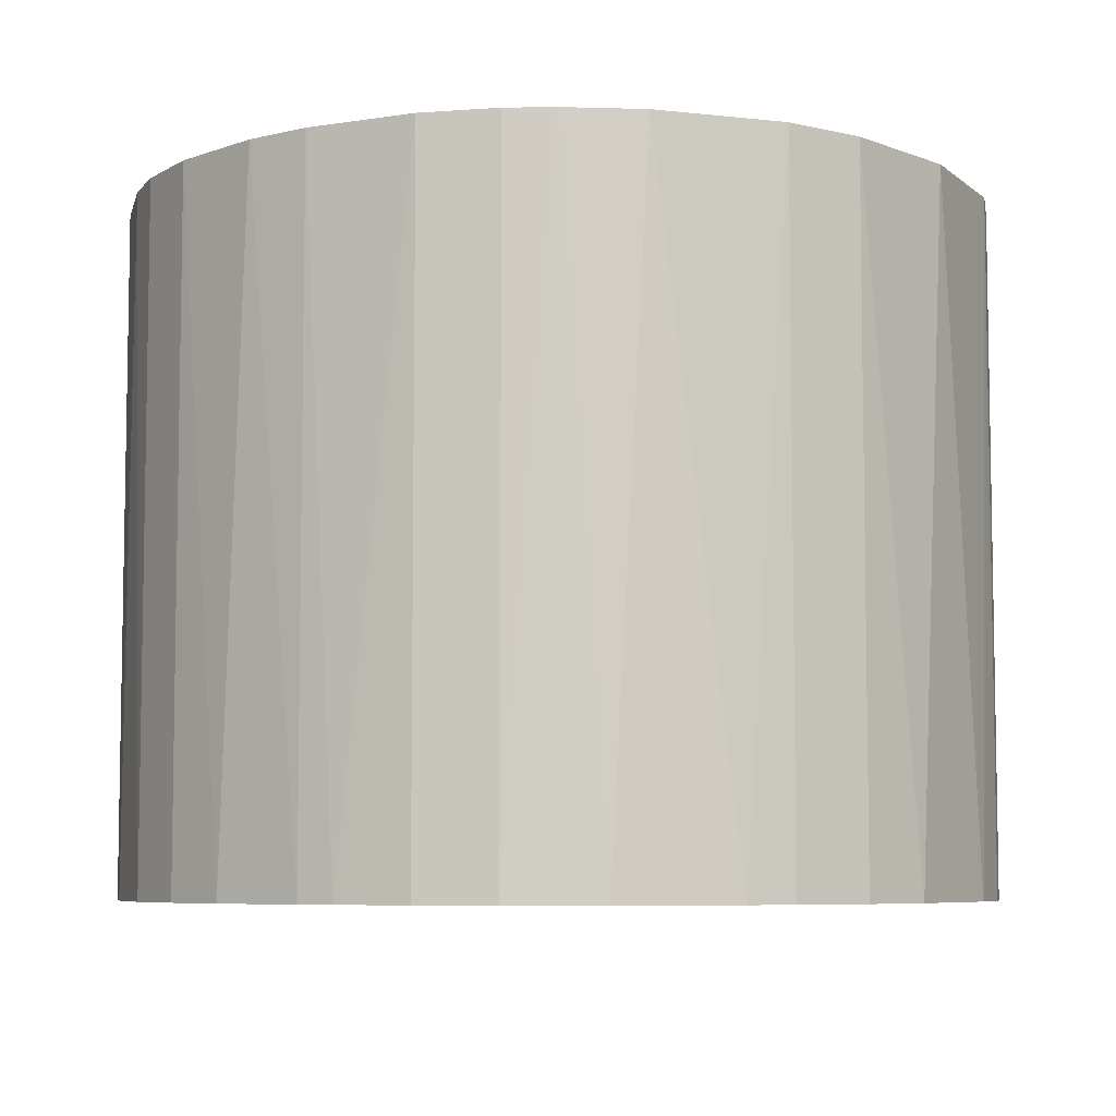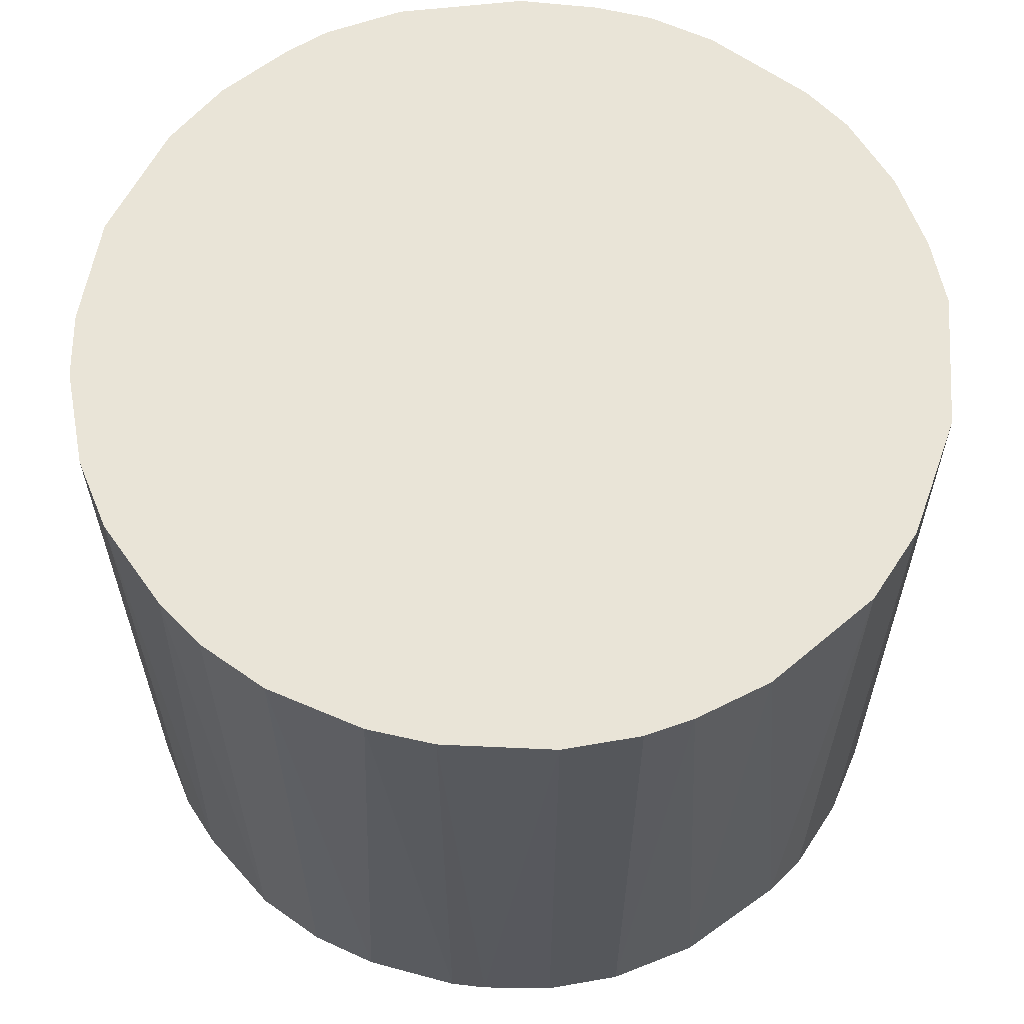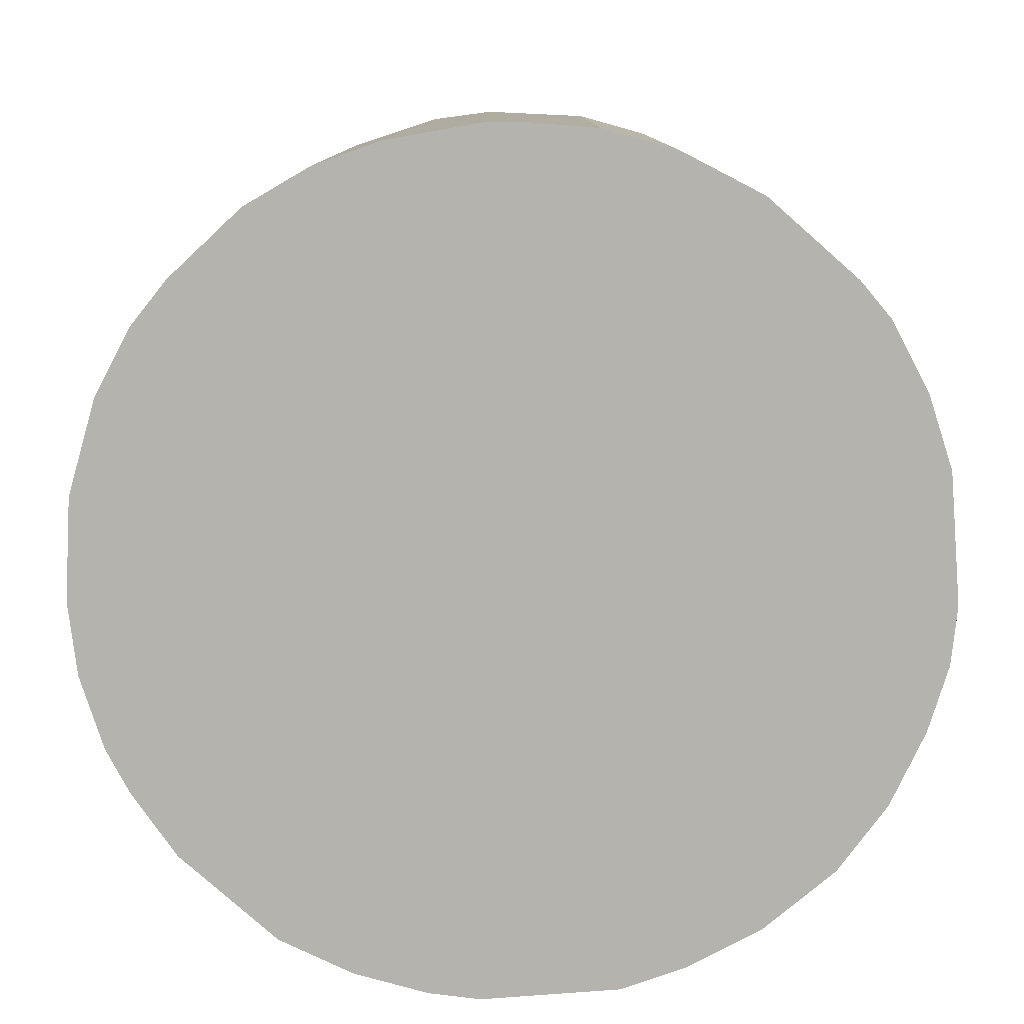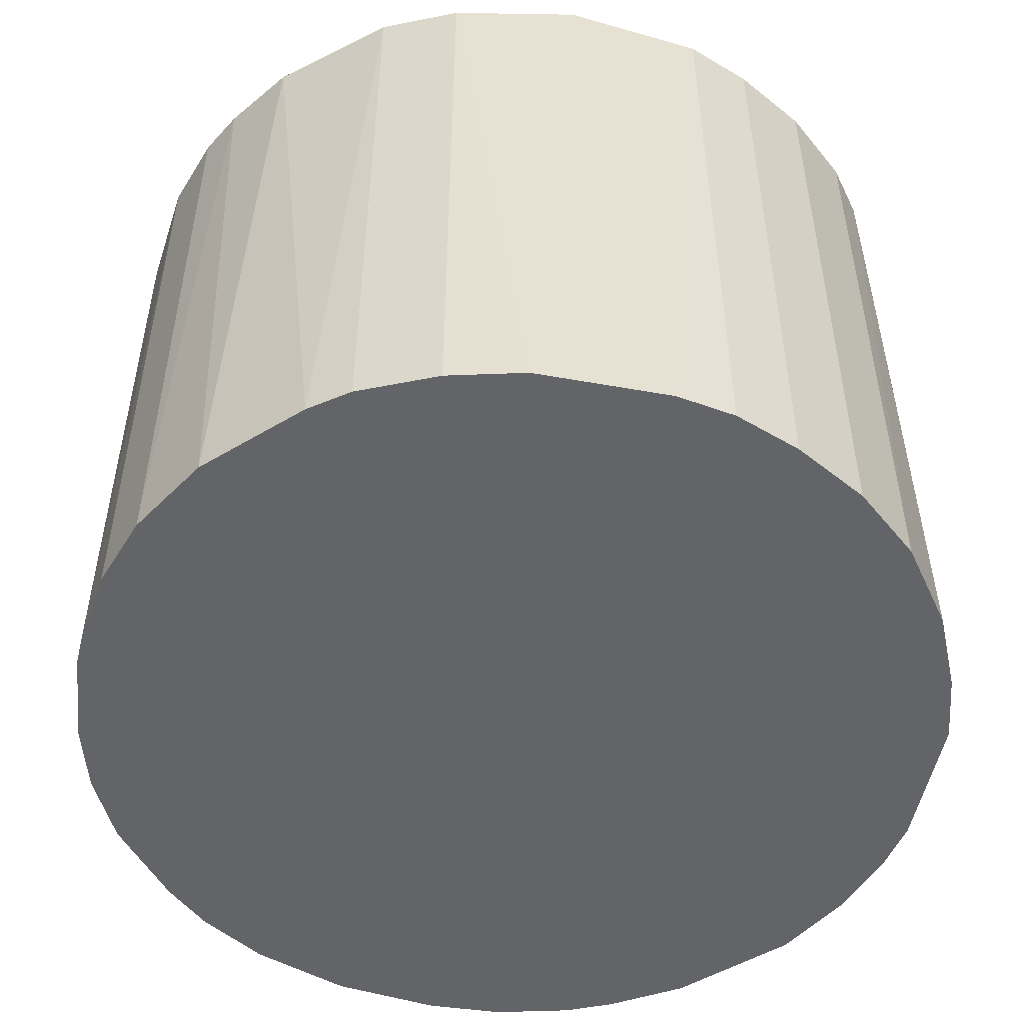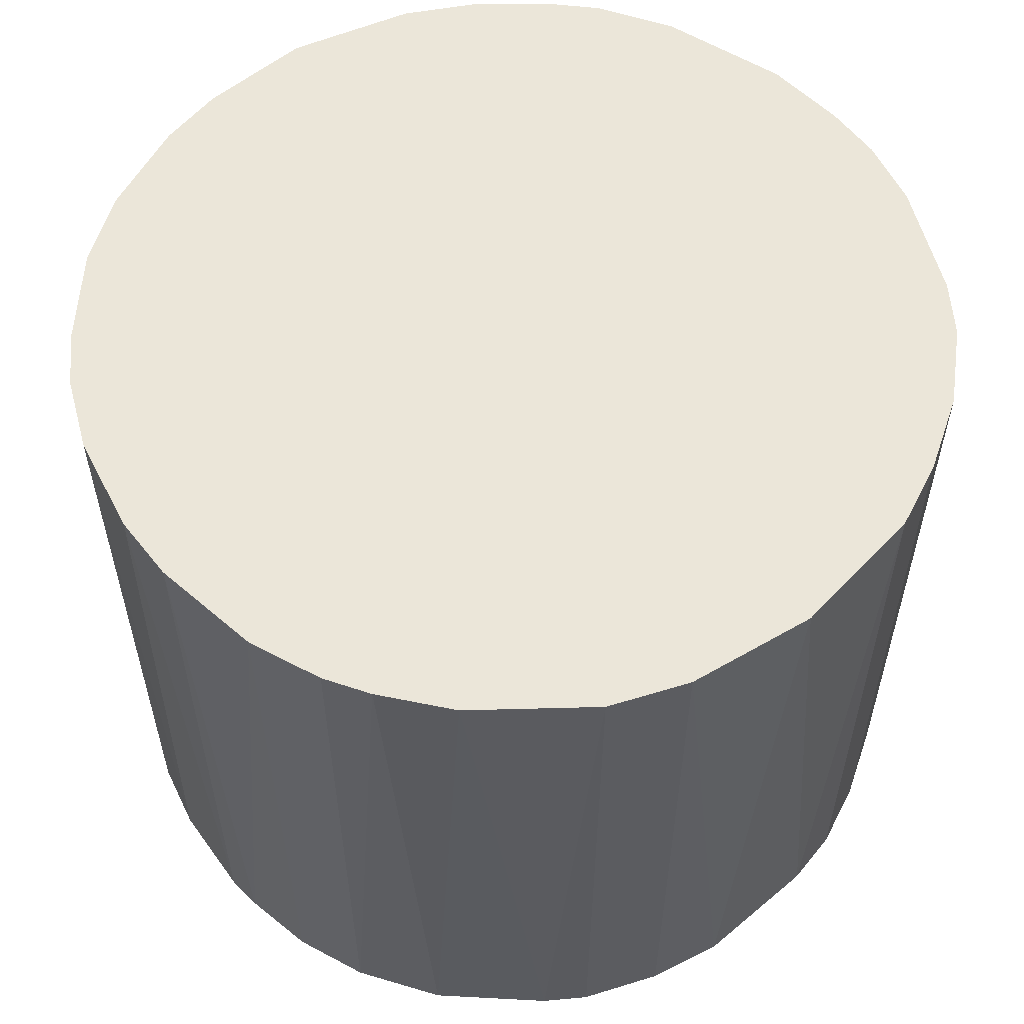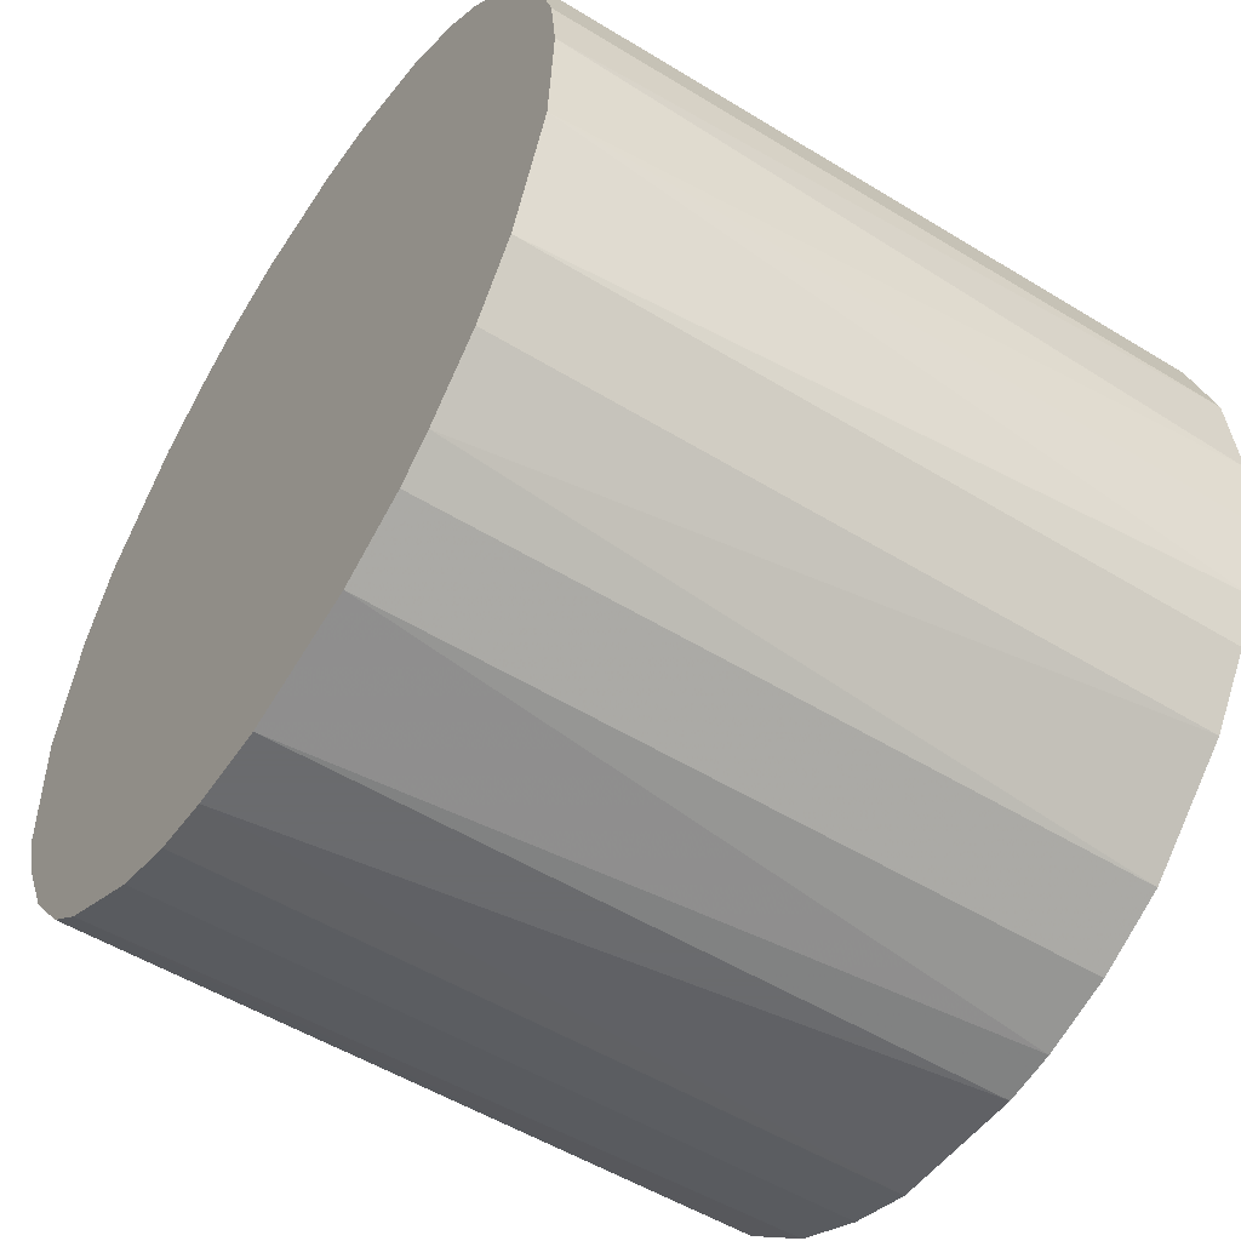
<metadata>
{"format":"obj","ext":"obj","renderer":"f3d","projection":"perspective","resolution":1024,"background":"white","views":[{"elev":-6.6,"azim":-151.1,"up":"+Z"},{"elev":61.2,"azim":-173.4,"up":"+Z"},{"elev":-79.9,"azim":-178.8,"up":"+Z"},{"elev":-51.2,"azim":-104.3,"up":"+Z"},{"elev":57.1,"azim":-134.3,"up":"+Z"},{"elev":-53.3,"azim":56.8,"up":"+Y"}]}
</metadata>
<code>
o convex_0
v -0.007365 -0.03164 -0.02566
v 0.001456 0.03236 0.02566
v 0.006423 0.03179 0.02566
v -0.002955 -0.0322 0.02566
v 0.03236 -0.001293 -0.02566
v -0.02723 0.01801 -0.02566
v -0.03164 -0.007365 0.02566
v 0.02849 -0.01564 0.02566
v 0.008628 0.03125 -0.02566
v 0.02683 0.01855 0.02566
v 0.01801 -0.02722 -0.02566
v -0.02723 -0.01785 -0.02566
v -0.02061 0.02518 0.02566
v -0.01233 0.03014 -0.02566
v -0.02006 -0.02558 0.02566
v 0.02408 0.02187 -0.02566
v 0.01249 -0.02999 0.02566
v -0.03164 0.006972 -0.02566
v -0.02999 0.01249 0.02566
v 0.0318 0.006416 0.02566
v 0.02849 -0.01564 -0.02566
v 0.01856 0.02683 0.02566
v 0.006972 -0.03164 -0.02566
v 0.02959 0.01359 -0.02566
v -0.03164 -0.007365 -0.02566
v 0.0318 -0.006815 0.02566
v -0.01785 -0.02722 -0.02566
v -0.01233 0.03014 0.02566
v 0.02077 -0.02502 0.02566
v -0.02723 -0.01785 0.02566
v -0.001299 0.03236 -0.02566
v -0.01233 -0.02999 0.02566
v -0.0322 0.003111 0.02566
v -0.0184 0.02683 -0.02566
v 0.01359 0.02959 -0.02566
v 0.02518 -0.0206 -0.02566
v -0.02723 0.01801 0.02566
v -0.006815 0.03179 0.02566
v -0.02337 -0.02281 -0.02566
v 0.03014 -0.01233 -0.02566
v 0.003111 -0.0322 0.02566
v 0.0318 0.006416 -0.02566
v 0.003111 -0.0322 -0.02566
v -0.0322 -0.002948 -0.02566
v 0.01359 0.02959 0.02566
v 0.01856 0.02683 -0.02566
v -0.02999 -0.01233 0.02566
v 0.03236 0.001456 0.02566
v 0.02959 0.01359 0.02566
v 0.02518 -0.0206 0.02566
v -0.02502 0.02076 -0.02566
v 0.01249 -0.02999 -0.02566
v 0.0318 -0.006815 -0.02566
v -0.02999 0.01249 -0.02566
v -0.006815 0.03179 -0.02566
v 0.02187 0.02408 0.02566
v -0.02337 -0.02281 0.02566
v -0.01233 -0.02999 -0.02566
v -0.02999 -0.01233 -0.02566
v 0.01801 -0.02722 0.02566
v 0.02683 0.01855 -0.02566
v 0.001456 0.03236 -0.02566
v -0.007365 -0.03164 0.02566
v -0.01564 0.02849 0.02566
f 14 34 64
f 3 2 4
f 5 1 6
f 4 2 7
f 3 4 8
f 5 6 9
f 3 8 10
f 1 5 11
f 6 1 12
f 7 2 13
f 9 6 14
f 4 7 15
f 5 9 16
f 8 4 17
f 6 12 18
f 7 13 19
f 10 8 20
f 11 5 21
f 3 10 22
f 1 11 23
f 5 16 24
f 18 12 25
f 20 8 26
f 12 1 27
f 13 2 28
f 8 17 29
f 15 7 30
f 9 14 31
f 4 15 32
f 15 27 32
f 7 19 33
f 19 18 33
f 14 6 34
f 16 9 35
f 21 8 36
f 11 21 36
f 29 11 36
f 6 19 37
f 19 13 37
f 28 2 38
f 14 28 38
f 2 31 38
f 12 27 39
f 27 15 39
f 30 12 39
f 21 5 40
f 8 21 40
f 26 8 40
f 17 4 41
f 23 17 41
f 5 24 42
f 24 20 42
f 4 1 43
f 1 23 43
f 41 4 43
f 23 41 43
f 25 7 44
f 18 25 44
f 7 33 44
f 33 18 44
f 9 3 45
f 3 22 45
f 35 9 45
f 22 35 45
f 16 35 46
f 35 22 46
f 7 25 47
f 30 7 47
f 12 30 47
f 26 5 48
f 20 26 48
f 5 42 48
f 42 20 48
f 10 20 49
f 24 10 49
f 20 24 49
f 8 29 50
f 36 8 50
f 29 36 50
f 34 6 51
f 13 34 51
f 6 37 51
f 37 13 51
f 11 17 52
f 23 11 52
f 17 23 52
f 5 26 53
f 40 5 53
f 26 40 53
f 6 18 54
f 19 6 54
f 18 19 54
f 31 14 55
f 14 38 55
f 38 31 55
f 10 16 56
f 22 10 56
f 16 46 56
f 46 22 56
f 15 30 57
f 39 15 57
f 30 39 57
f 27 1 58
f 1 32 58
f 32 27 58
f 25 12 59
f 47 25 59
f 12 47 59
f 17 11 60
f 29 17 60
f 11 29 60
f 16 10 61
f 24 16 61
f 10 24 61
f 2 3 62
f 3 9 62
f 31 2 62
f 9 31 62
f 1 4 63
f 32 1 63
f 4 32 63
f 13 28 64
f 28 14 64
f 34 13 64

</code>
